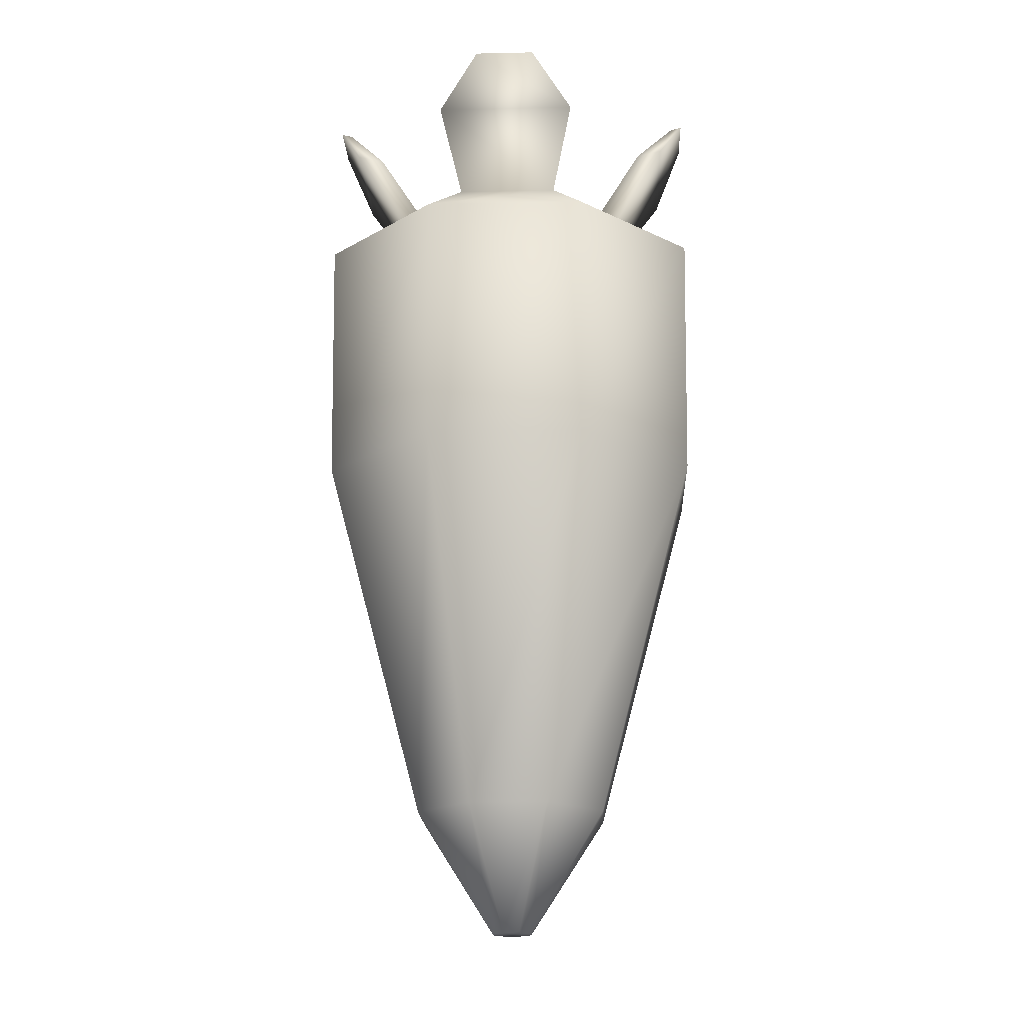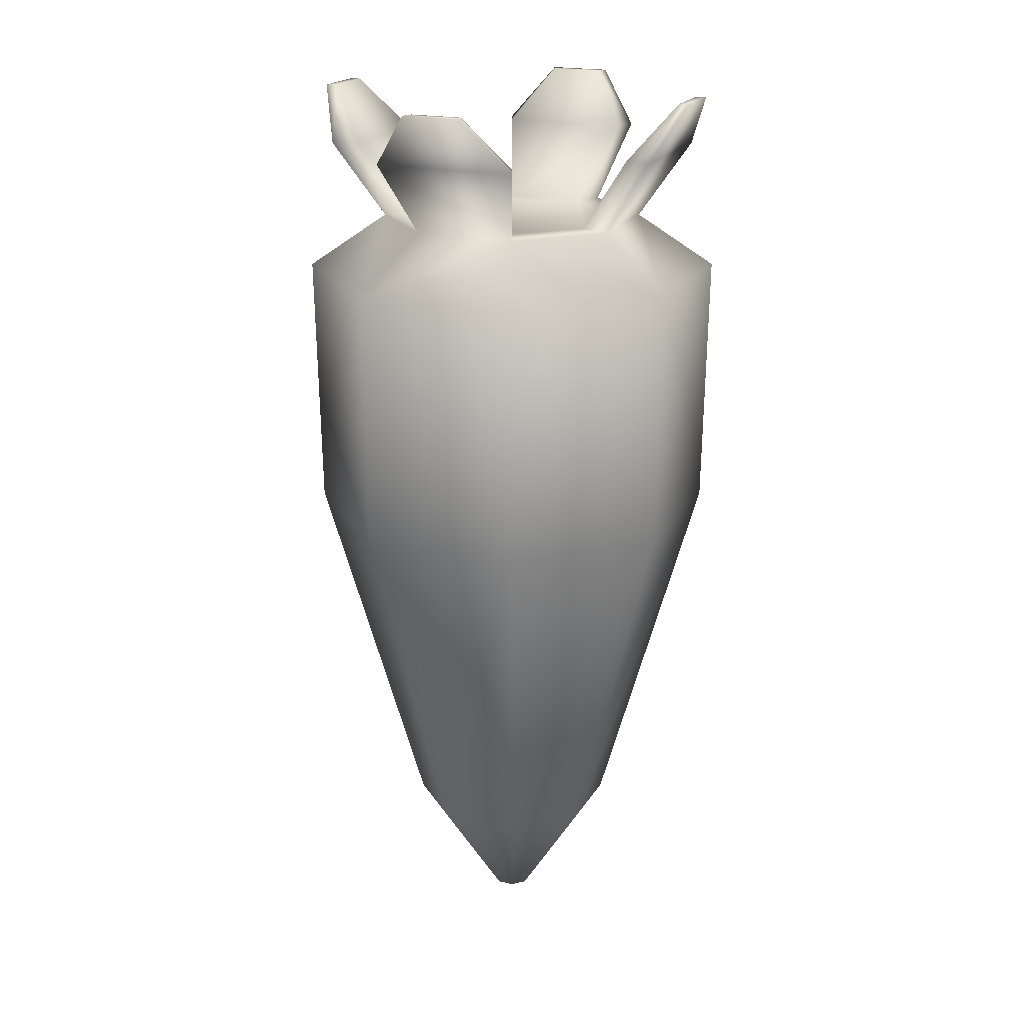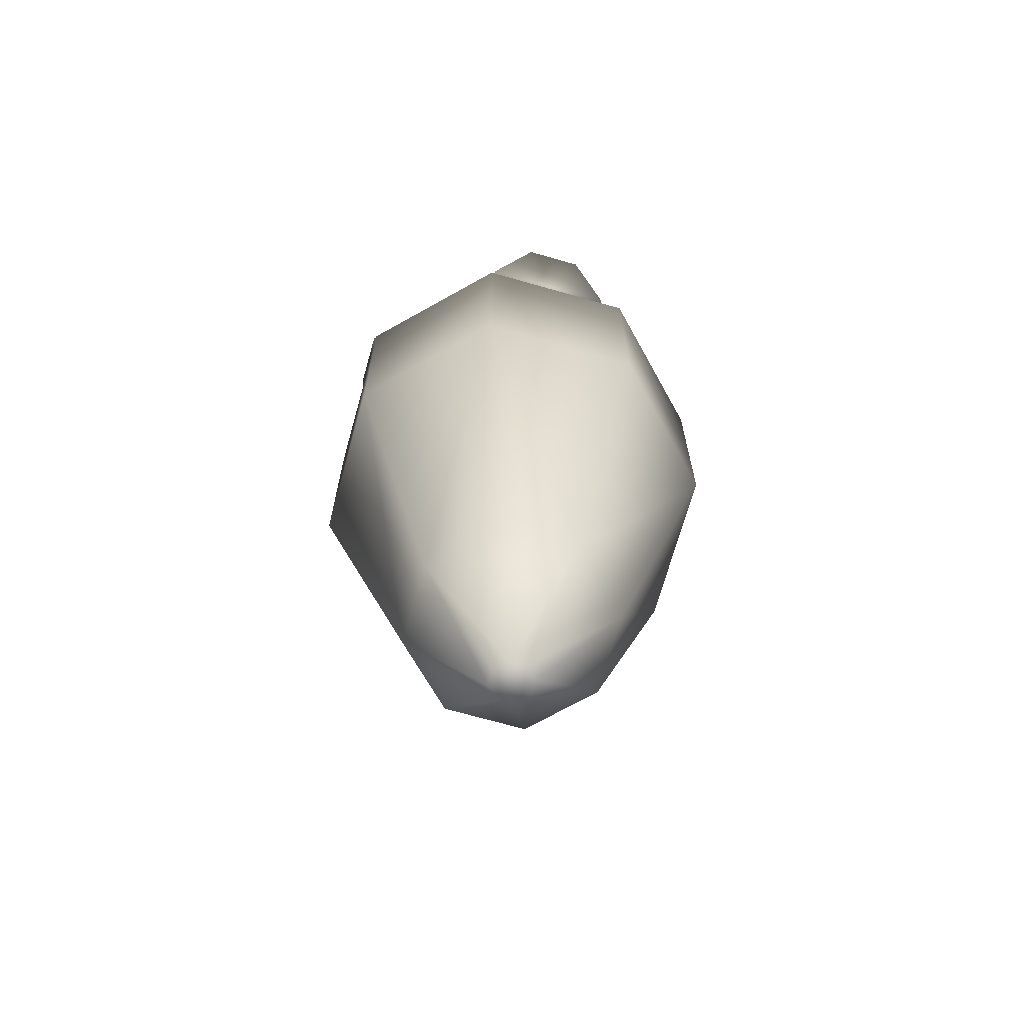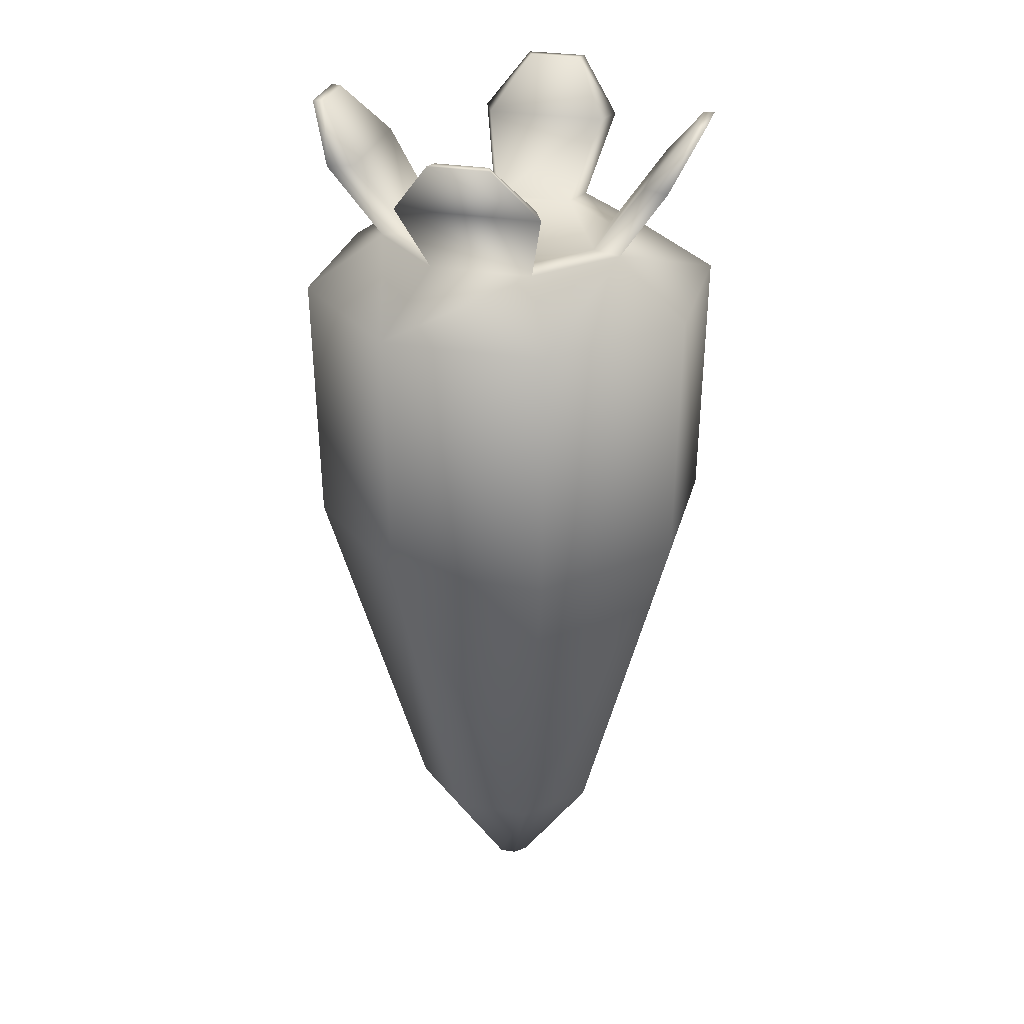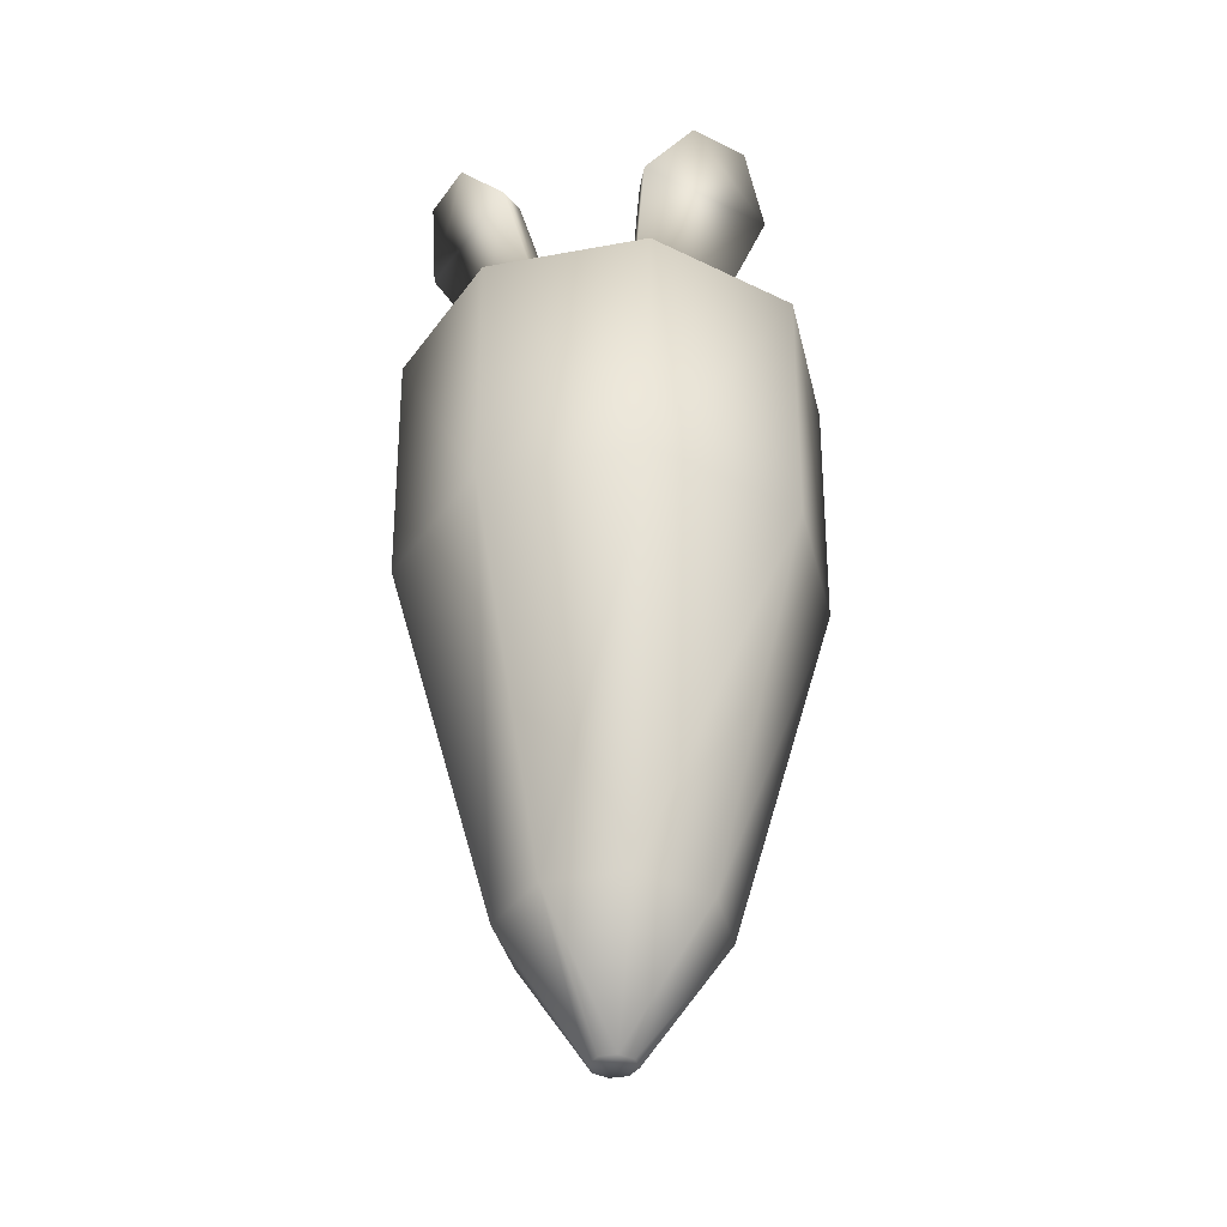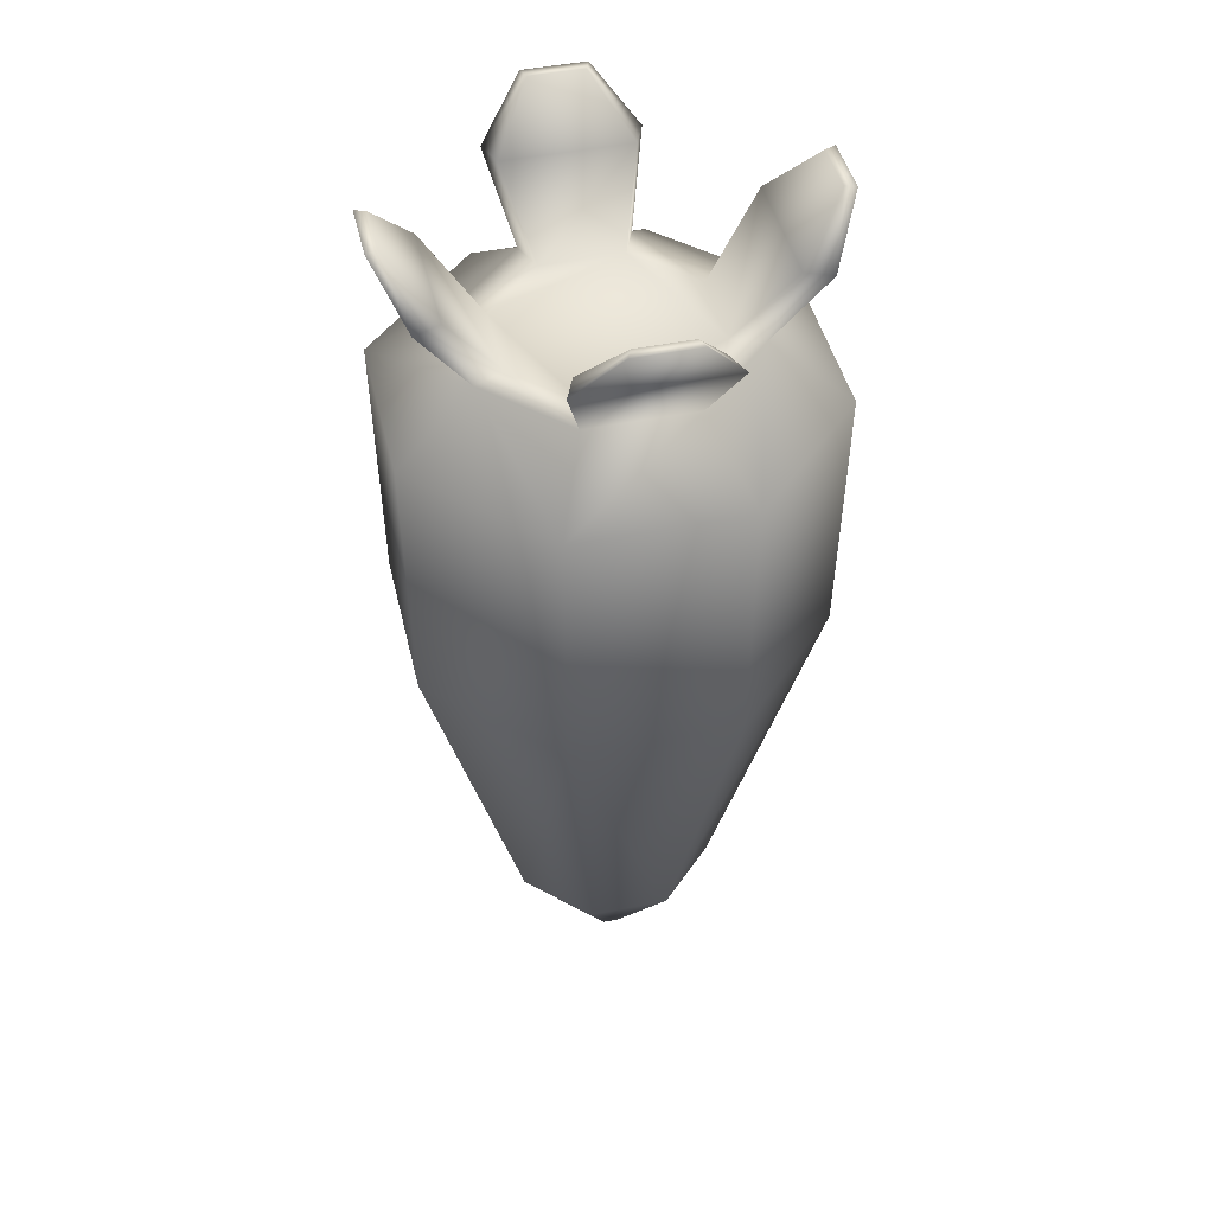
<metadata>
{"format":"obj","ext":"obj","renderer":"f3d","projection":"perspective","resolution":1024,"background":"white","views":[{"elev":-18.7,"azim":114.9,"up":"+Y"},{"elev":20.1,"azim":45.0,"up":"+Y"},{"elev":-70.9,"azim":-173.3,"up":"+Y"},{"elev":28.9,"azim":-143.3,"up":"+Y"},{"elev":-37.9,"azim":-9.3,"up":"+Y"},{"elev":45.4,"azim":-170.6,"up":"+Y"}]}
</metadata>
<code>
o 円柱
v -0 -0.35 -0.02013
v -0 0.35 -0.2
v 0.01423 -0.35 -0.01423
v 0.1414 0.35 -0.1414
v 0.02013 -0.35 0
v 0.2 0.35 0
v 0.01423 -0.35 0.01423
v 0.1414 0.35 0.1414
v -0 -0.35 0.02013
v -0 0.35 0.2
v -0.01423 -0.35 0.01423
v -0.1414 0.35 0.1414
v -0.02013 -0.35 0
v -0.2 0.35 0
v -0.01423 -0.35 -0.01423
v -0.1414 0.35 -0.1414
v -0 -0.2358 -0.09788
v -0 0.107 -0.1958
v 0.1385 0.107 -0.1385
v 0.06921 -0.2358 -0.06921
v 0.1958 0.107 0
v 0.09788 -0.2358 0
v 0.1385 0.107 0.1385
v 0.06921 -0.2358 0.06921
v -0 0.107 0.1958
v -0 -0.2358 0.09788
v -0.1385 0.107 0.1385
v -0.06921 -0.2358 0.06921
v -0.1958 0.107 0
v -0.09788 -0.2358 0
v -0.1385 0.107 -0.1385
v -0.06921 -0.2358 -0.06921
v -0 0.4 -0.09648
v 0.06822 0.4 -0.06822
v 0.09648 0.4 -0
v 0.06822 0.4 0.06822
v -0 0.4 0.09648
v -0.06822 0.4 0.06822
v -0.09648 0.4 -0
v -0.06822 0.4 -0.06822
v 0.08905 0.4 -0.08905
v -0 0.4 -0.1259
v 0.1259 0.4 -0
v 0.08905 0.4 0.08905
v -0 0.4 0.1259
v -0.08905 0.4 0.08905
v -0.1259 0.4 -0
v -0.08905 0.4 -0.08905
v 0.1758 0.4707 0
v 0.1501 0.4707 0
v 0.1243 0.4707 -0.1243
v 0.1061 0.4707 -0.1061
v -0 0.4707 0.1501
v 0.1061 0.4707 0.1061
v 0.1243 0.4707 0.1243
v -0 0.4707 0.1758
v -0.1243 0.4707 0.1243
v -0.1758 0.4707 0
v -0.1501 0.4707 0
v -0.1061 0.4707 0.1061
v -0.1243 0.4707 -0.1243
v -0 0.4707 -0.1758
v -0 0.4707 -0.1501
v -0.1061 0.4707 -0.1061
v 0.1546 0.5209 -0.09041
v 0.1623 0.5209 -0.09813
v 0.1732 0.5209 -0.04539
v 0.1842 0.5209 -0.04539
v 0.09813 0.5209 0.1623
v 0.04539 0.5209 0.1842
v 0.04539 0.5209 0.1732
v 0.09041 0.5209 0.1546
v -0.1842 0.5209 0.04539
v -0.1732 0.5209 0.04539
v -0.1546 0.5209 0.09041
v -0.1623 0.5209 0.09813
v -0.04539 0.5209 -0.1842
v -0.04539 0.5209 -0.1732
v -0.09041 0.5209 -0.1546
v -0.09813 0.5209 -0.1623
f 2 19 18
f 4 21 19
f 6 23 21
f 8 25 23
f 10 27 25
f 27 14 29
f 10 44 45
f 14 31 29
f 31 2 18
f 7 11 15
f 32 1 15
f 32 18 17
f 30 15 13
f 29 32 30
f 28 13 11
f 27 30 28
f 9 28 11
f 25 28 26
f 24 9 7
f 23 26 24
f 22 7 5
f 21 24 22
f 20 5 3
f 19 22 20
f 1 20 3
f 18 20 17
f 39 37 35
f 16 47 48
f 6 41 43
f 10 46 12
f 2 48 42
f 2 41 4
f 6 44 8
f 12 47 14
f 34 42 33
f 36 43 35
f 38 45 37
f 39 48 47
f 41 52 51
f 34 50 52
f 41 49 43
f 43 50 35
f 44 56 45
f 45 53 37
f 36 53 54
f 44 54 55
f 47 59 39
f 46 60 57
f 39 60 38
f 47 57 58
f 42 63 33
f 48 64 61
f 40 63 64
f 48 62 42
f 56 71 53
f 59 75 60
f 61 77 62
f 55 70 56
f 80 78 77
f 65 68 66
f 72 70 69
f 76 74 73
f 51 65 66
f 58 76 73
f 53 72 54
f 50 65 52
f 55 72 69
f 51 68 49
f 49 67 50
f 62 78 63
f 61 79 80
f 58 74 59
f 63 79 64
f 57 75 76
f 2 4 19
f 4 6 21
f 6 8 23
f 8 10 25
f 10 12 27
f 27 12 14
f 10 8 44
f 14 16 31
f 31 16 2
f 15 1 3
f 3 5 7
f 7 9 11
f 11 13 15
f 15 3 7
f 32 17 1
f 32 31 18
f 30 32 15
f 29 31 32
f 28 30 13
f 27 29 30
f 9 26 28
f 25 27 28
f 24 26 9
f 23 25 26
f 22 24 7
f 21 23 24
f 20 22 5
f 19 21 22
f 1 17 20
f 18 19 20
f 35 34 33
f 33 40 39
f 39 38 37
f 37 36 35
f 35 33 39
f 16 14 47
f 6 4 41
f 10 45 46
f 2 16 48
f 2 42 41
f 6 43 44
f 12 46 47
f 34 41 42
f 36 44 43
f 38 46 45
f 39 40 48
f 41 34 52
f 34 35 50
f 41 51 49
f 43 49 50
f 44 55 56
f 45 56 53
f 36 37 53
f 44 36 54
f 47 58 59
f 46 38 60
f 39 59 60
f 47 46 57
f 42 62 63
f 48 40 64
f 40 33 63
f 48 61 62
f 56 70 71
f 59 74 75
f 61 80 77
f 55 69 70
f 80 79 78
f 65 67 68
f 72 71 70
f 76 75 74
f 51 52 65
f 58 57 76
f 53 71 72
f 50 67 65
f 55 54 72
f 51 66 68
f 49 68 67
f 62 77 78
f 61 64 79
f 58 73 74
f 63 78 79
f 57 60 75

</code>
